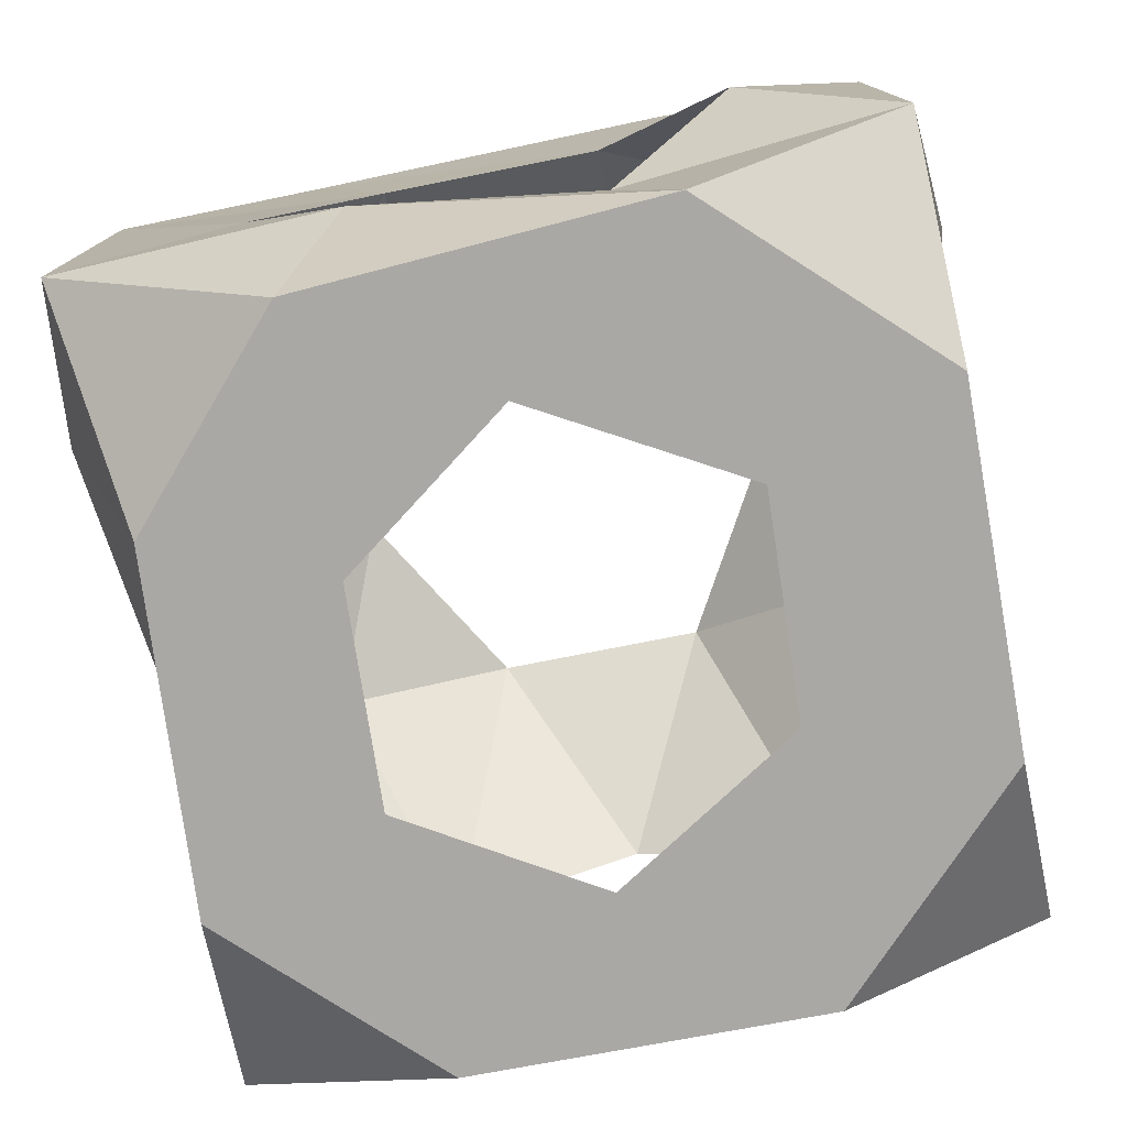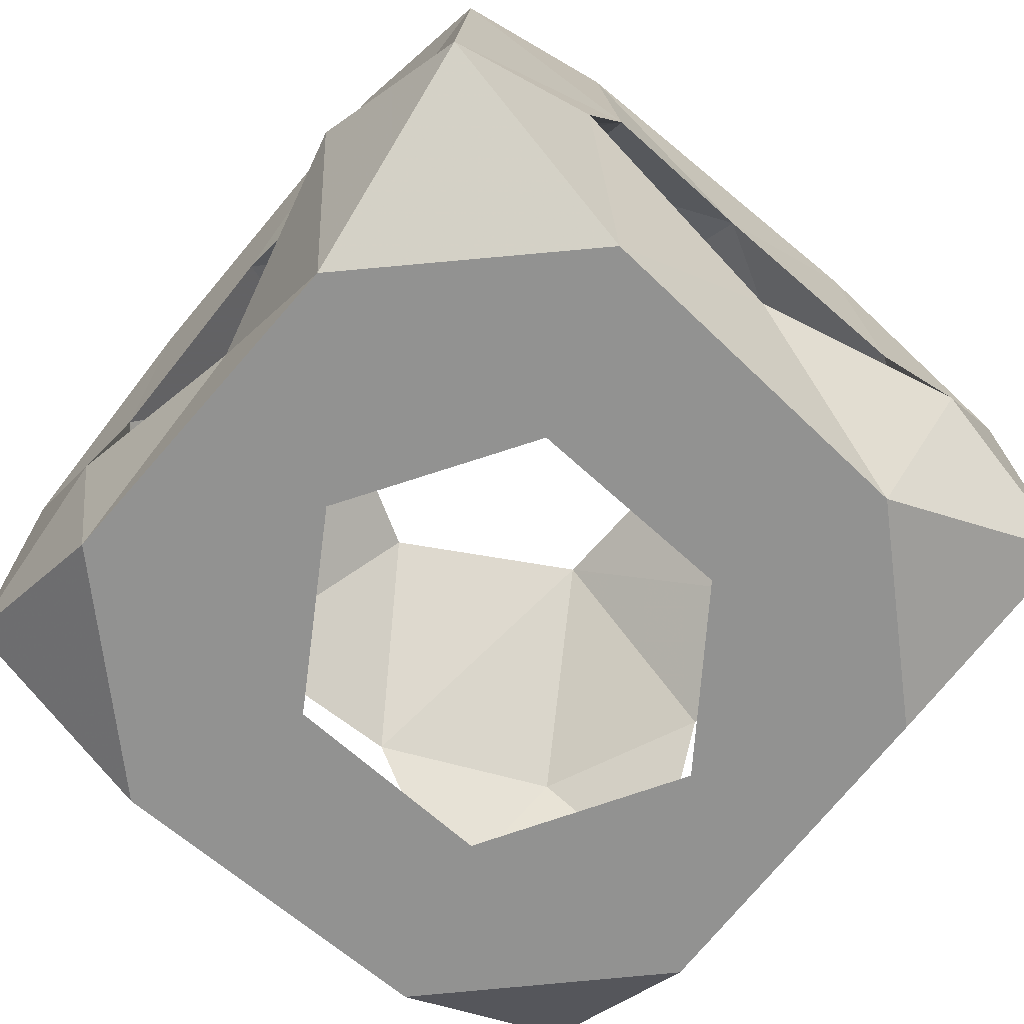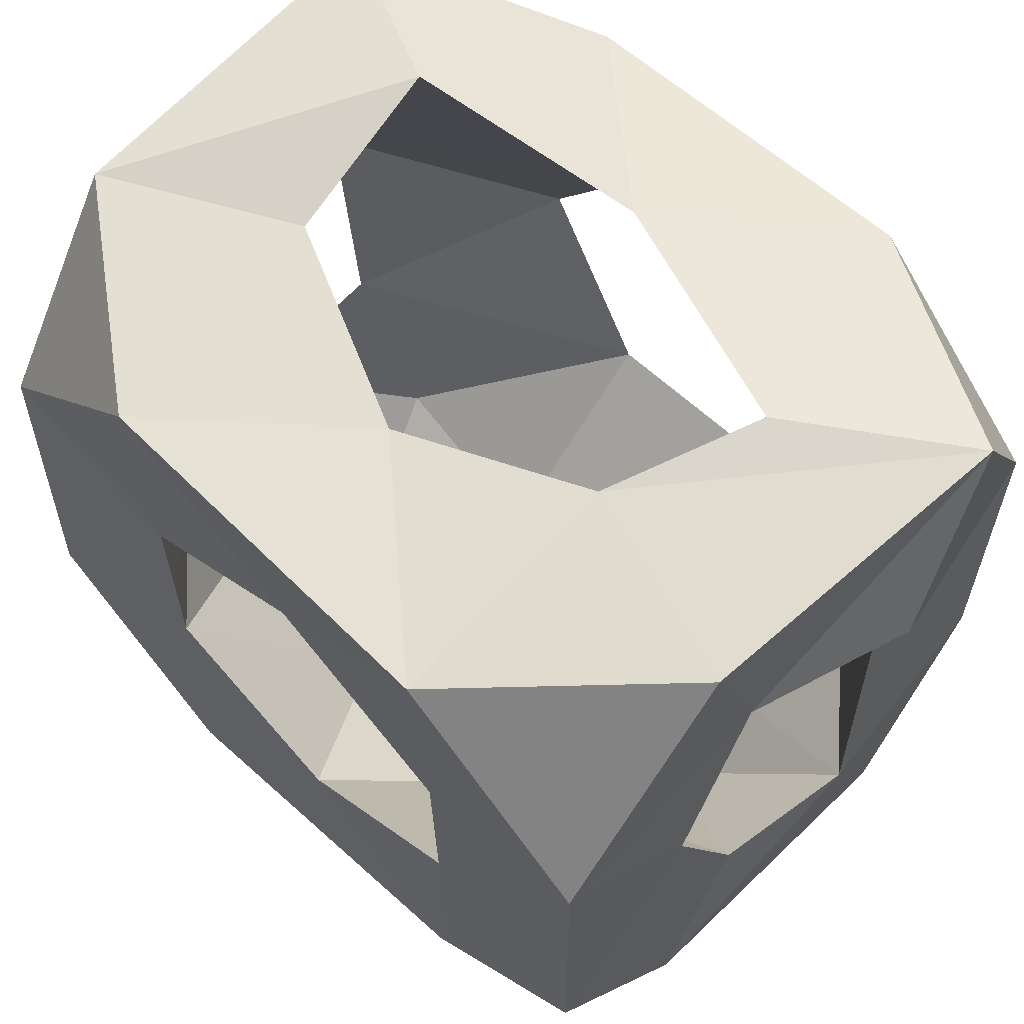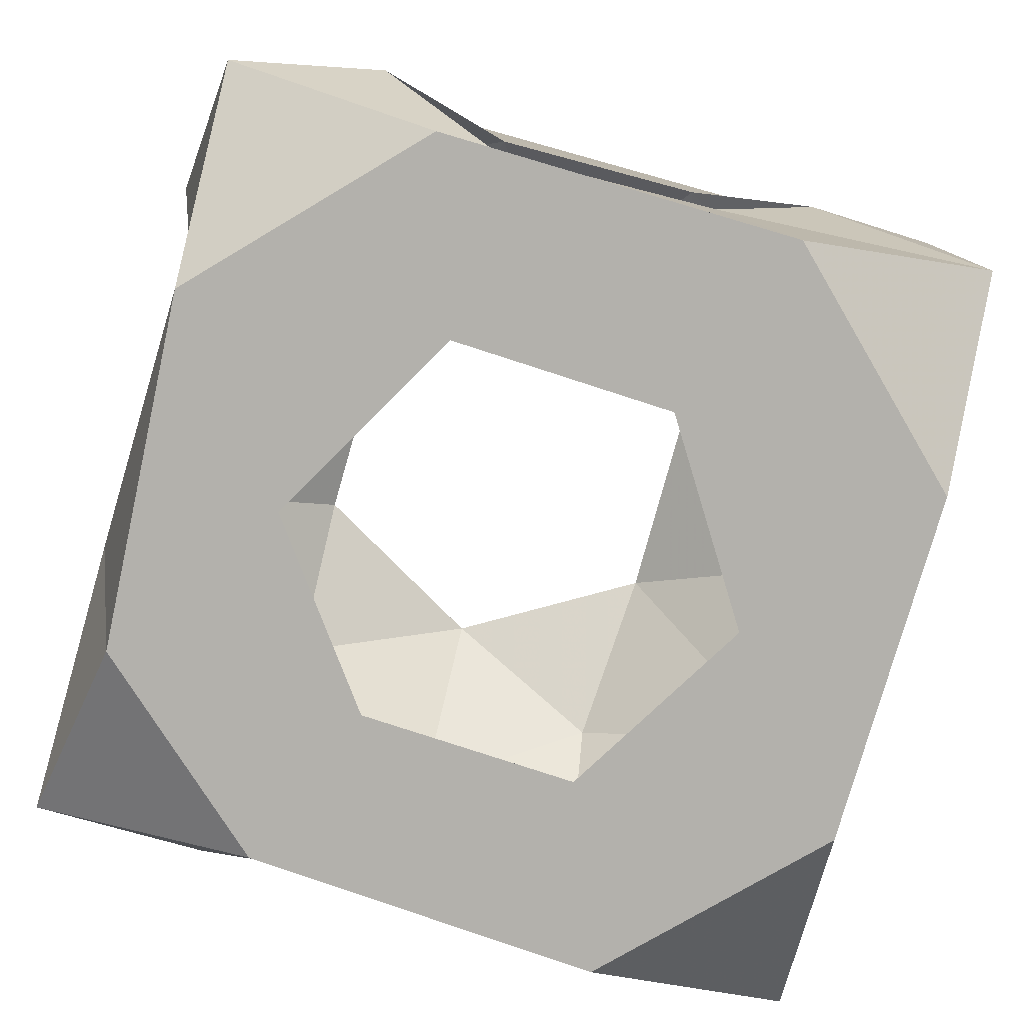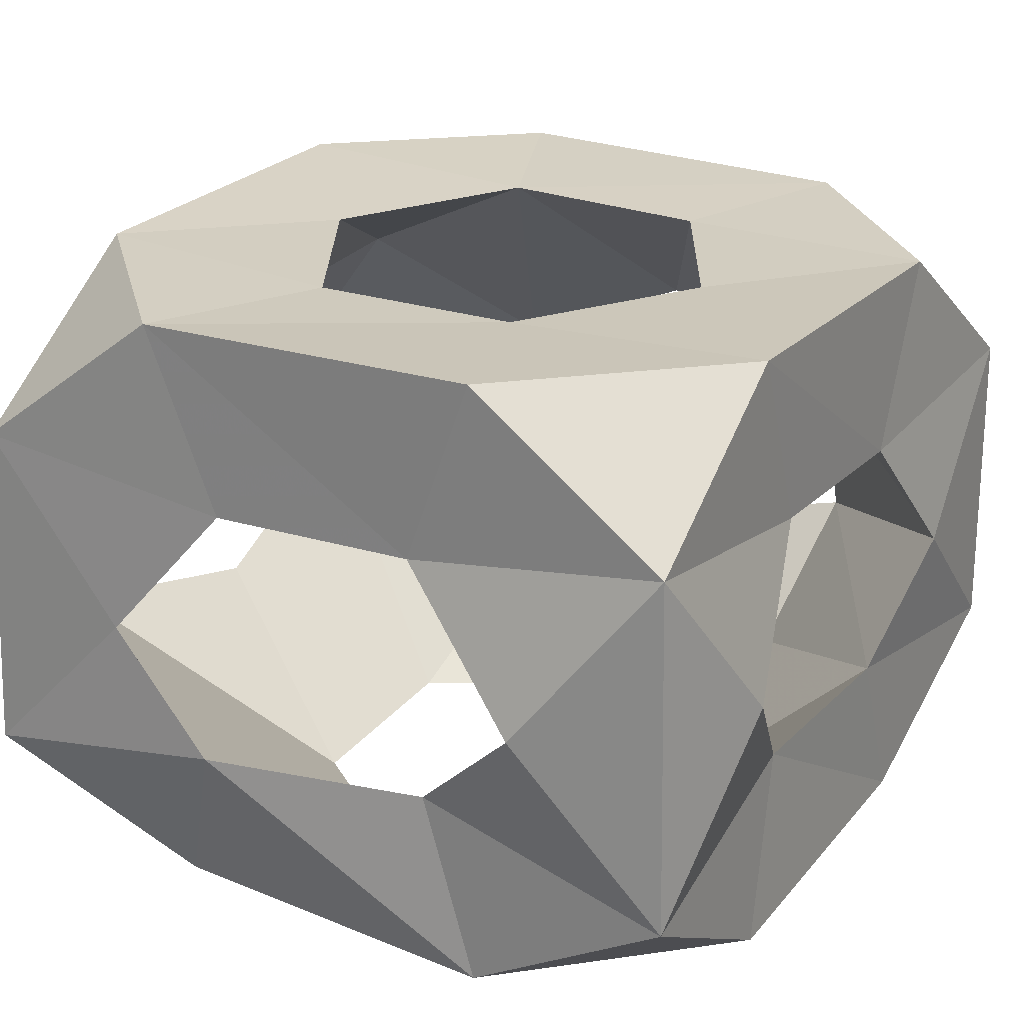
<metadata>
{"format":"obj","ext":"obj","renderer":"f3d","projection":"perspective","resolution":1024,"background":"white","views":[{"elev":-75.2,"azim":-78.4,"up":"+Z"},{"elev":-66.3,"azim":140.2,"up":"+Z"},{"elev":63.4,"azim":44.0,"up":"+Y"},{"elev":-79.1,"azim":-15.2,"up":"+Z"},{"elev":24.4,"azim":-59.1,"up":"+Z"}]}
</metadata>
<code>
v -0.4975 -0.2367 0
v -0.4722 0.2405 0
v 0.2456 0.4955 0.8396
v 0.4986 0.2465 0.8329
v 0.4949 0.5025 0.5909
v 0.4988 -0.2471 0.8264
v -0.2321 -0.5107 0
v -0.521 -0.5213 0.1785
v -0.5109 -0.5071 0.6516
v 0.2435 -0.5007 0
v 0.5131 -0.2369 0
v -0.2478 0.4959 0.8299
v -0.5201 0.5069 0.6227
v -0.5007 0.2466 0.8214
v -0.5295 0.5261 0.1581
v 0.5218 -0.5203 0.1785
v 0.5055 0.2384 0
v 0.5082 -0.5191 0.6122
v 0.2454 -0.4993 0.8188
v -0.5017 -0.238 0.837
v -0.2417 -0.5018 0.8333
v 0.5359 0.5317 0.1633
v -0.2276 0.4624 0
v 0.2473 0.4978 0
v -0.002999 0.2879 0.818
v 0.251 0.141 0.8228
v 0.2511 -0.1454 0.8173
v 0.001397 -0.2893 0.8167
v -0.2505 -0.1451 0.8189
v -0.2547 0.1425 0.8157
v 0.2965 -0.5322 0.3893
v 0.1441 -0.5008 0.5753
v -0.1437 -0.4992 0.5866
v -0.3308 -0.5569 0.4167
v -0.1508 -0.4948 0.2422
v 0.1526 -0.4998 0.2338
v 0.4963 0.00238 0.2282
v 0.5368 -0.2772 0.2956
v 0.5048 -0.2688 0.4978
v 0.4992 -0.001675 0.6131
v 0.4929 0.2531 0.5026
v 0.5716 0.3039 0.3074
v -0.561 -0.3248 0.4117
v -0.4984 -0.1451 0.587
v -0.5014 0.1446 0.5762
v -0.521 0.3114 0.3823
v -0.5319 0.1636 0.2276
v -0.4849 -0.1535 0.2431
v -0.303 0.005425 0
v -0.134 0.2368 0
v 0.1551 0.2516 0
v 0.3076 0.002961 0
v 0.1485 -0.2504 0
v -0.1481 -0.2646 0
v 0.004857 0.5156 0.2031
v -0.3017 0.5671 0.2671
v -0.2734 0.5126 0.4974
v -0.003718 0.4997 0.6199
v 0.2402 0.5264 0.5191
v 0.3193 0.5411 0.3173
v 0.2233 0.3774 0.7114
v -0.2448 0.3624 0.7051
v -0.3894 -0.4074 0.2301
v 0.3947 0.223 0.1351
v -0.3928 -0.3851 0.5842
v 0.3746 -0.2399 0.1101
f 56 57 46
f 31 16 18
f 2 50 49
f 64 60 51
f 52 53 66
f 47 56 46
f 16 11 38
f 37 66 38
f 11 10 53
f 23 55 24
f 22 17 24
f 18 38 39
f 16 36 10
f 9 43 8
f 1 54 7
f 29 33 65
f 37 52 66
f 53 36 66
f 2 23 50
f 44 14 45
f 12 13 14
f 58 57 12
f 44 29 65
f 4 6 40
f 2 47 15
f 34 43 65
f 1 7 8
f 58 3 59
f 47 1 48
f 1 2 49
f 47 48 49
f 16 38 18
f 42 41 59
f 43 63 48
f 7 53 10
f 23 24 50
f 55 56 50
f 3 58 12
f 20 44 9
f 30 25 12
f 3 4 5
f 54 1 49
f 6 4 26
f 39 31 32
f 29 28 33
f 48 54 49
f 34 9 8
f 59 41 61
f 3 5 59
f 33 21 9
f 57 58 62
f 30 29 45
f 42 60 64
f 45 14 13
f 35 7 10
f 21 20 9
f 34 8 35
f 6 39 40
f 30 62 25
f 63 54 48
f 27 26 40
f 28 32 33
f 59 5 22
f 32 21 33
f 50 47 49
f 56 23 15
f 4 41 5
f 2 1 47
f 15 46 13
f 16 10 11
f 29 30 14
f 30 45 62
f 41 4 40
f 41 40 26
f 63 34 35
f 61 26 25
f 39 32 27
f 8 7 35
f 53 54 35
f 34 33 9
f 44 43 9
f 33 34 65
f 43 44 65
f 8 43 48
f 20 29 14
f 42 17 22
f 56 15 13
f 43 34 63
f 35 36 53
f 24 17 51
f 44 20 14
f 55 50 51
f 6 26 27
f 6 19 18
f 11 37 38
f 16 31 36
f 37 42 64
f 39 6 18
f 57 56 13
f 26 3 25
f 52 64 51
f 17 37 11
f 28 21 19
f 58 61 25
f 38 31 39
f 17 42 37
f 45 57 62
f 35 54 63
f 52 17 11
f 5 41 22
f 60 22 24
f 57 45 46
f 66 36 38
f 36 31 38
f 4 3 26
f 52 11 53
f 15 47 46
f 41 26 61
f 19 6 27
f 45 13 46
f 62 58 25
f 19 32 18
f 22 60 59
f 41 42 22
f 51 50 24
f 29 44 45
f 30 12 14
f 40 39 27
f 29 20 21
f 21 32 19
f 23 2 15
f 31 18 32
f 61 58 59
f 12 57 13
f 60 55 51
f 17 52 51
f 25 3 12
f 1 8 48
f 60 42 59
f 37 64 52
f 56 47 50
f 56 55 23
f 55 60 24
f 7 54 53
f 32 28 27
f 28 19 27
f 28 29 21
f 36 35 10

</code>
